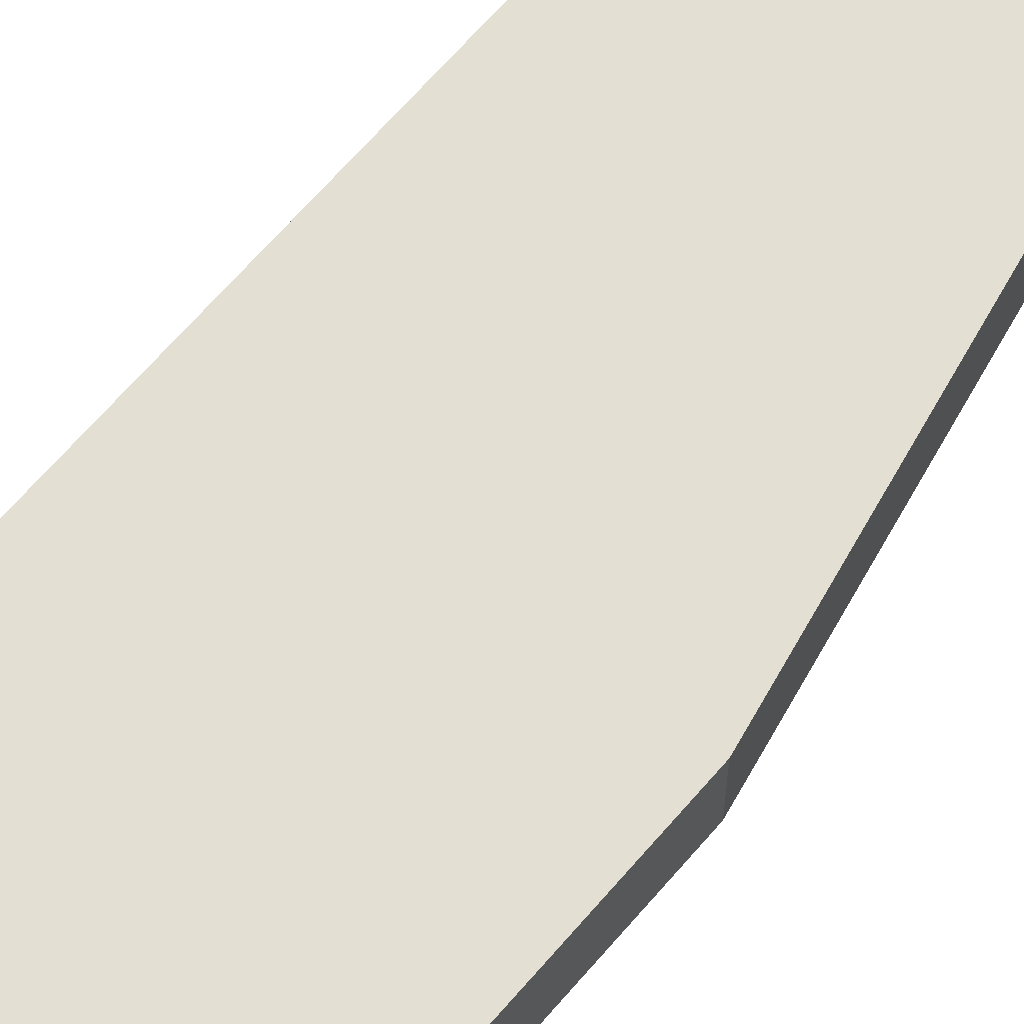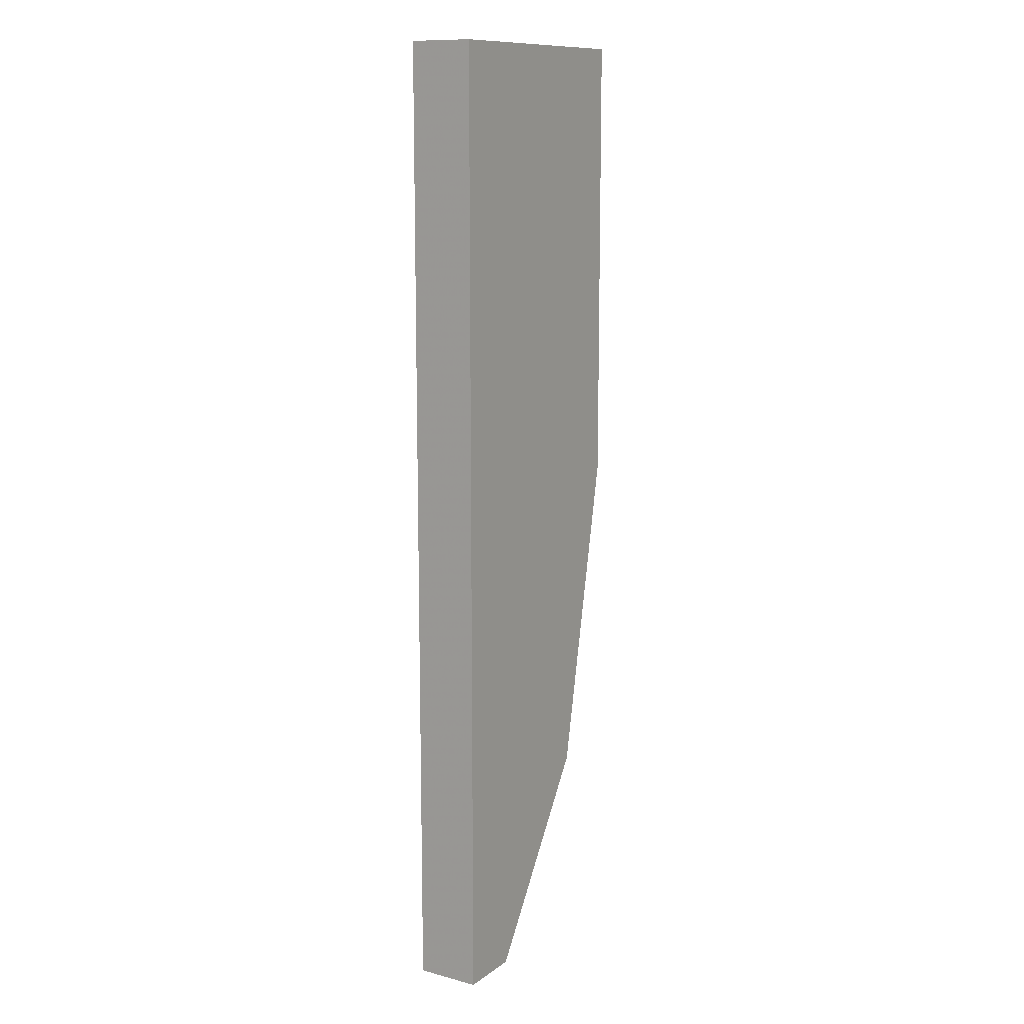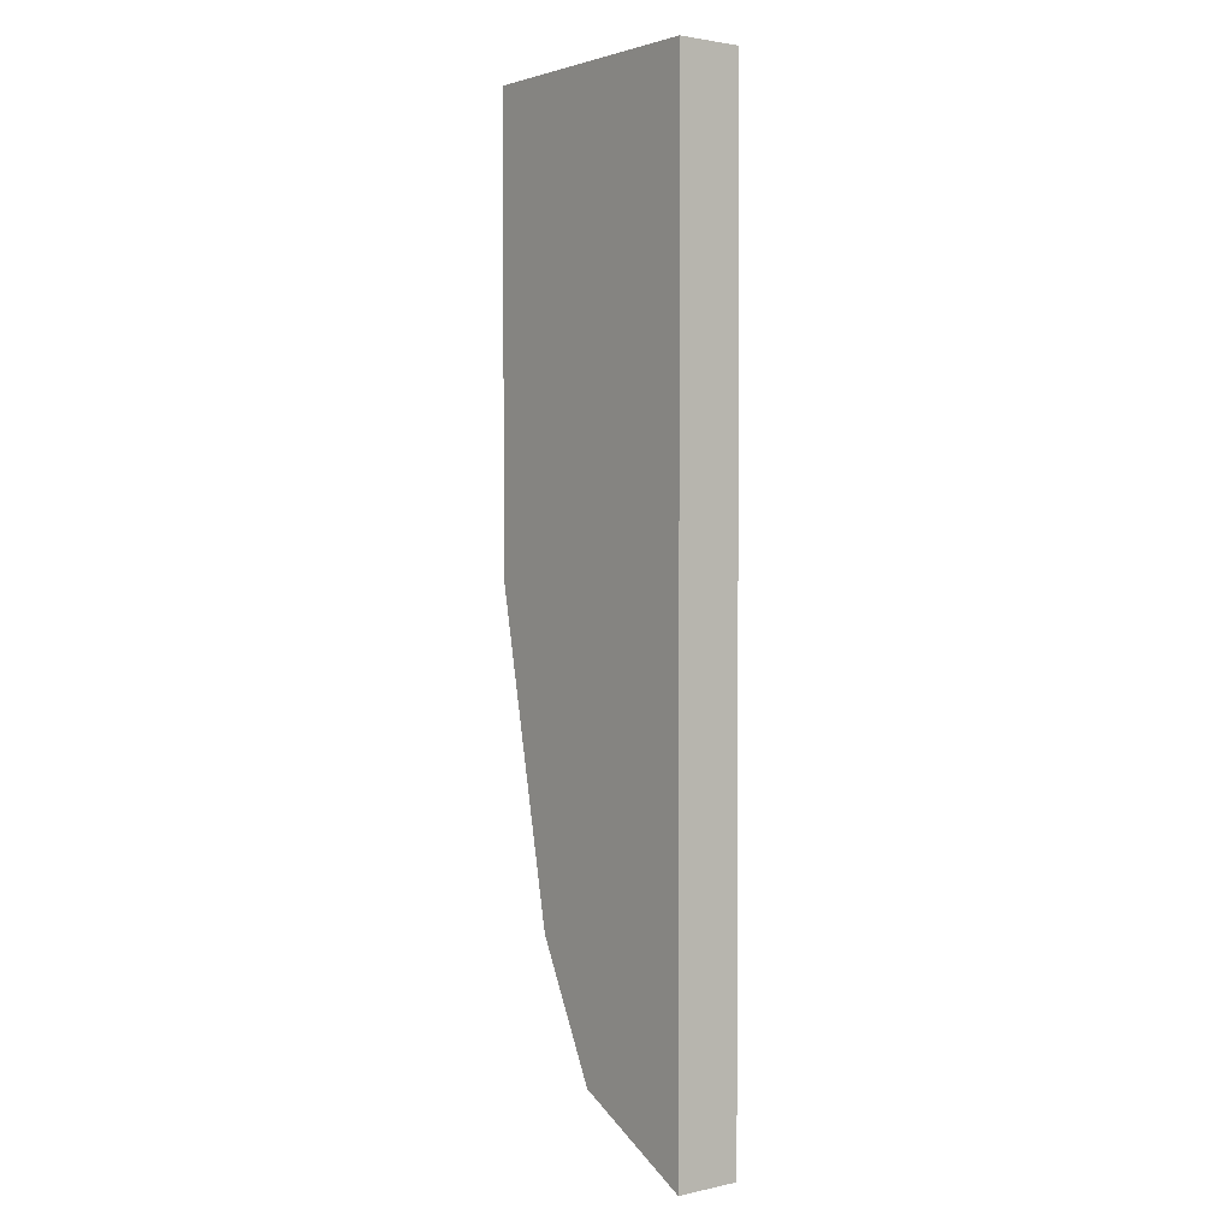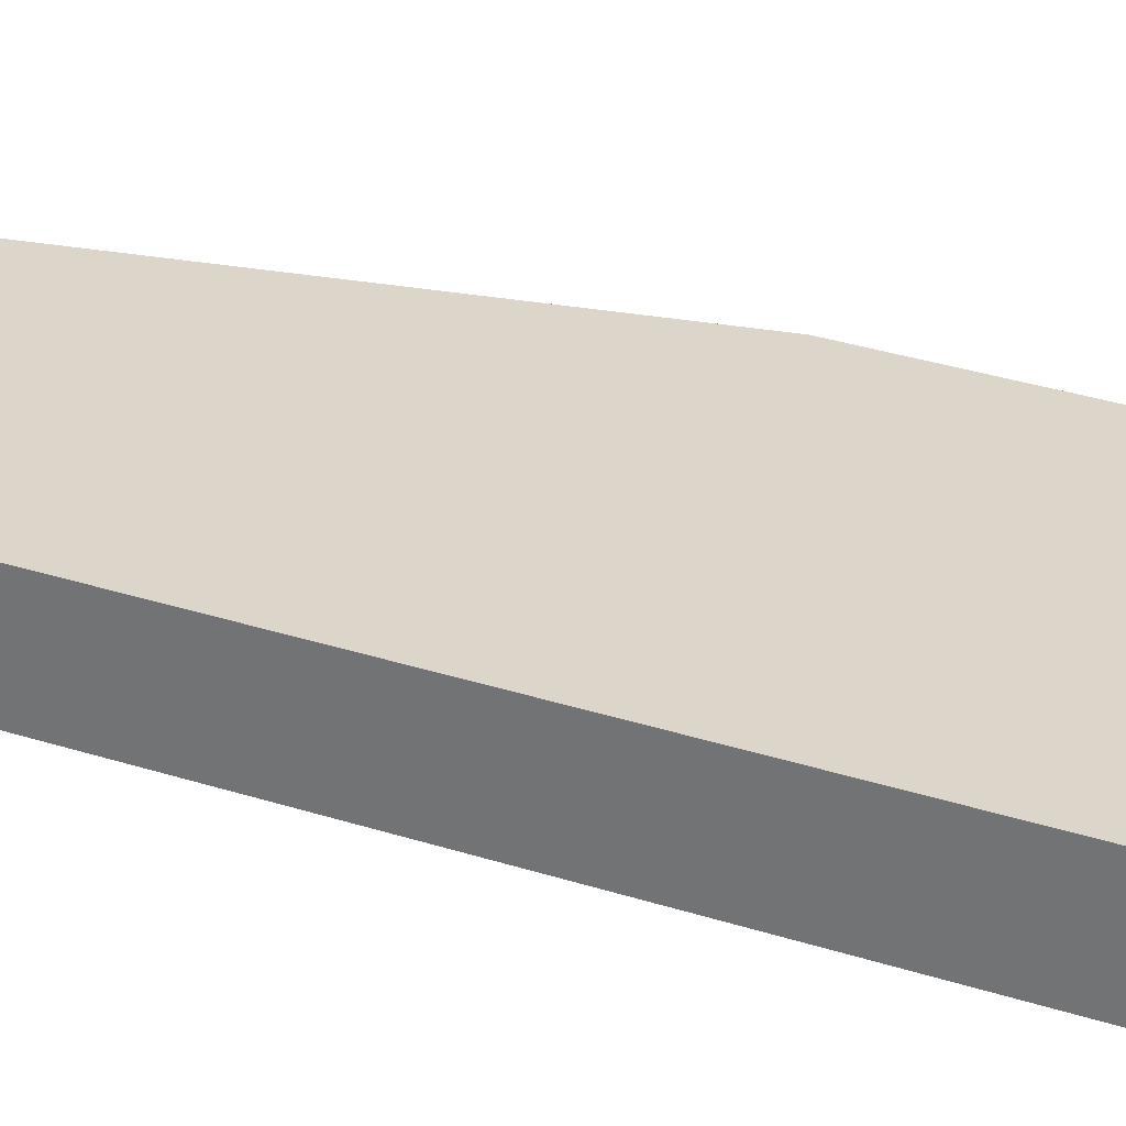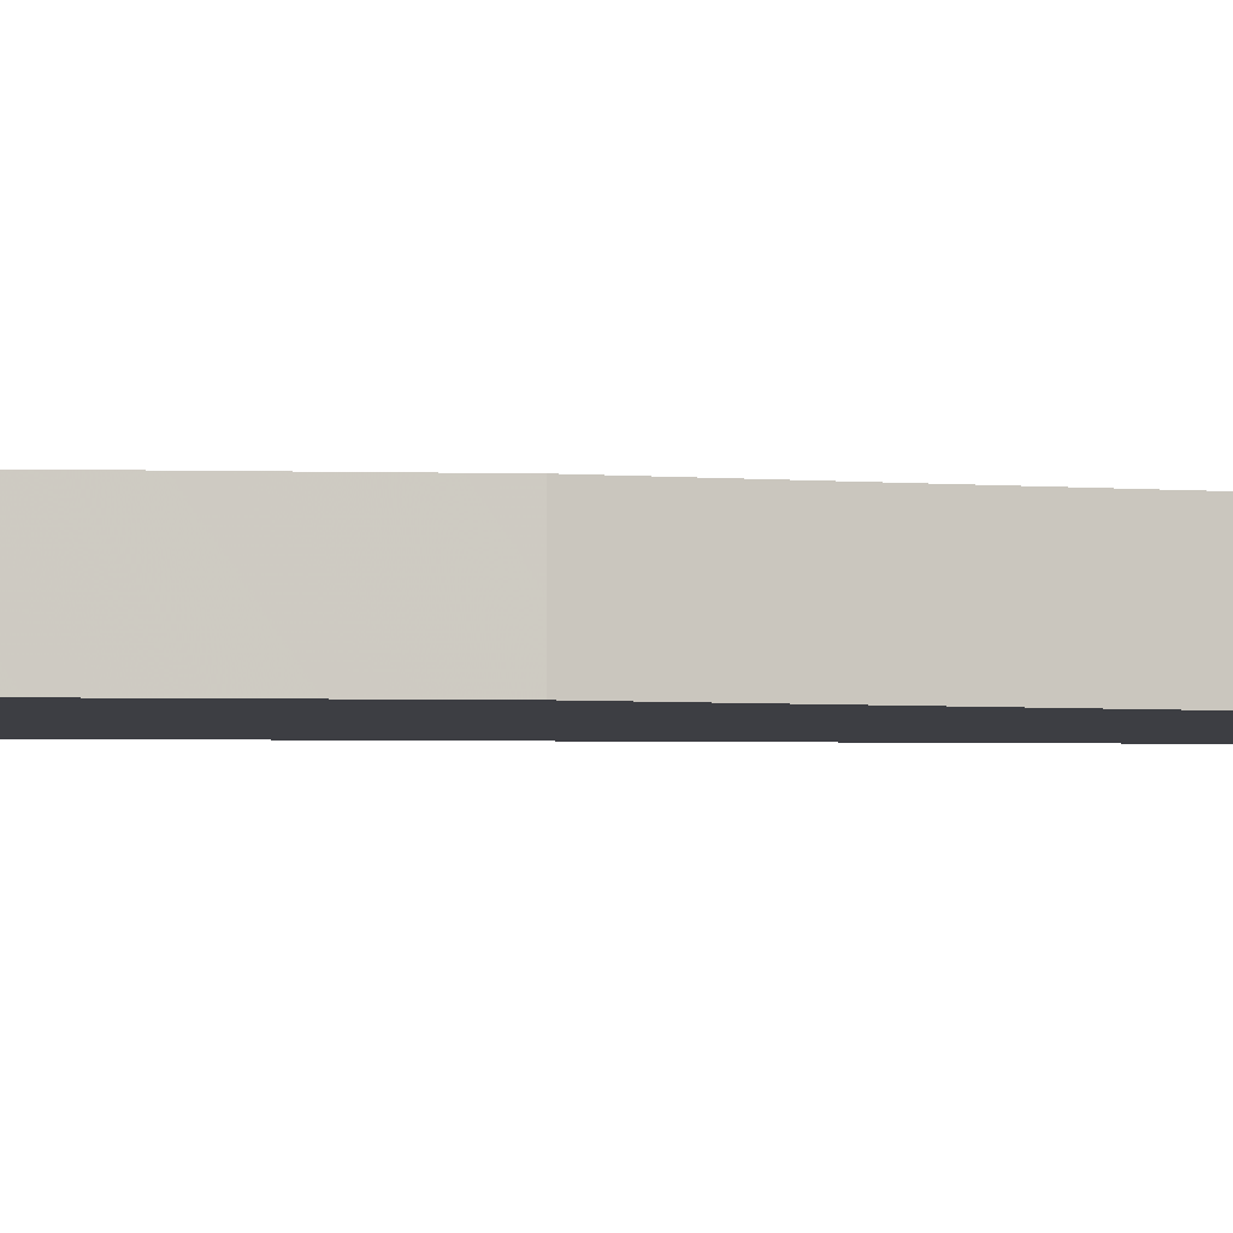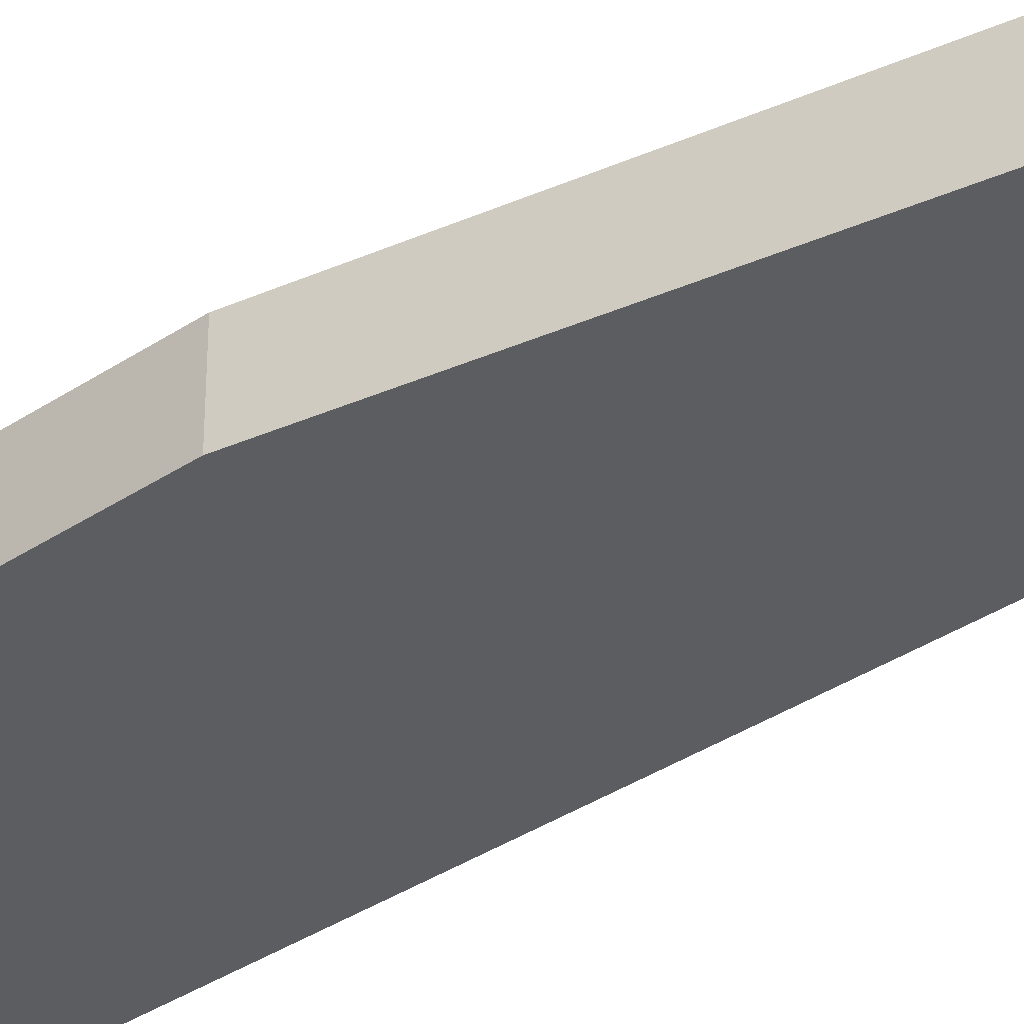
<metadata>
{"format":"obj","ext":"obj","renderer":"f3d","projection":"perspective","resolution":1024,"background":"white","views":[{"elev":66.7,"azim":-139.3,"up":"+Z"},{"elev":11.9,"azim":121.9,"up":"+Y"},{"elev":2.3,"azim":52.7,"up":"+Y"},{"elev":30.0,"azim":115.8,"up":"+Z"},{"elev":-3.7,"azim":-95.4,"up":"+Z"},{"elev":-36.7,"azim":-49.2,"up":"+Z"}]}
</metadata>
<code>
v 0.3346 0.2822 0.03522
v 0.3246 0.3021 0.02523
v 0.3146 0.3521 0.02523
v 0.3445 0.2721 0.02523
v 0.3545 0.2721 0.02523
v 0.3246 0.3021 0.03522
v 0.3545 0.2721 0.03522
v 0.3146 0.4221 0.02523
v 0.3146 0.4221 0.03522
v 0.3545 0.4221 0.02523
v 0.3146 0.3521 0.03522
v 0.3545 0.4221 0.03522
f 6 1 7
f 7 1 4
f 2 1 6
f 3 2 6
f 4 2 3
f 10 5 4
f 4 5 7
f 7 5 10
f 3 6 11
f 11 6 7
f 10 8 9
f 3 8 10
f 9 8 3
f 12 9 11
f 11 9 3
f 10 9 12
f 10 12 7
f 7 12 11
f 10 4 3
f 4 1 2

</code>
